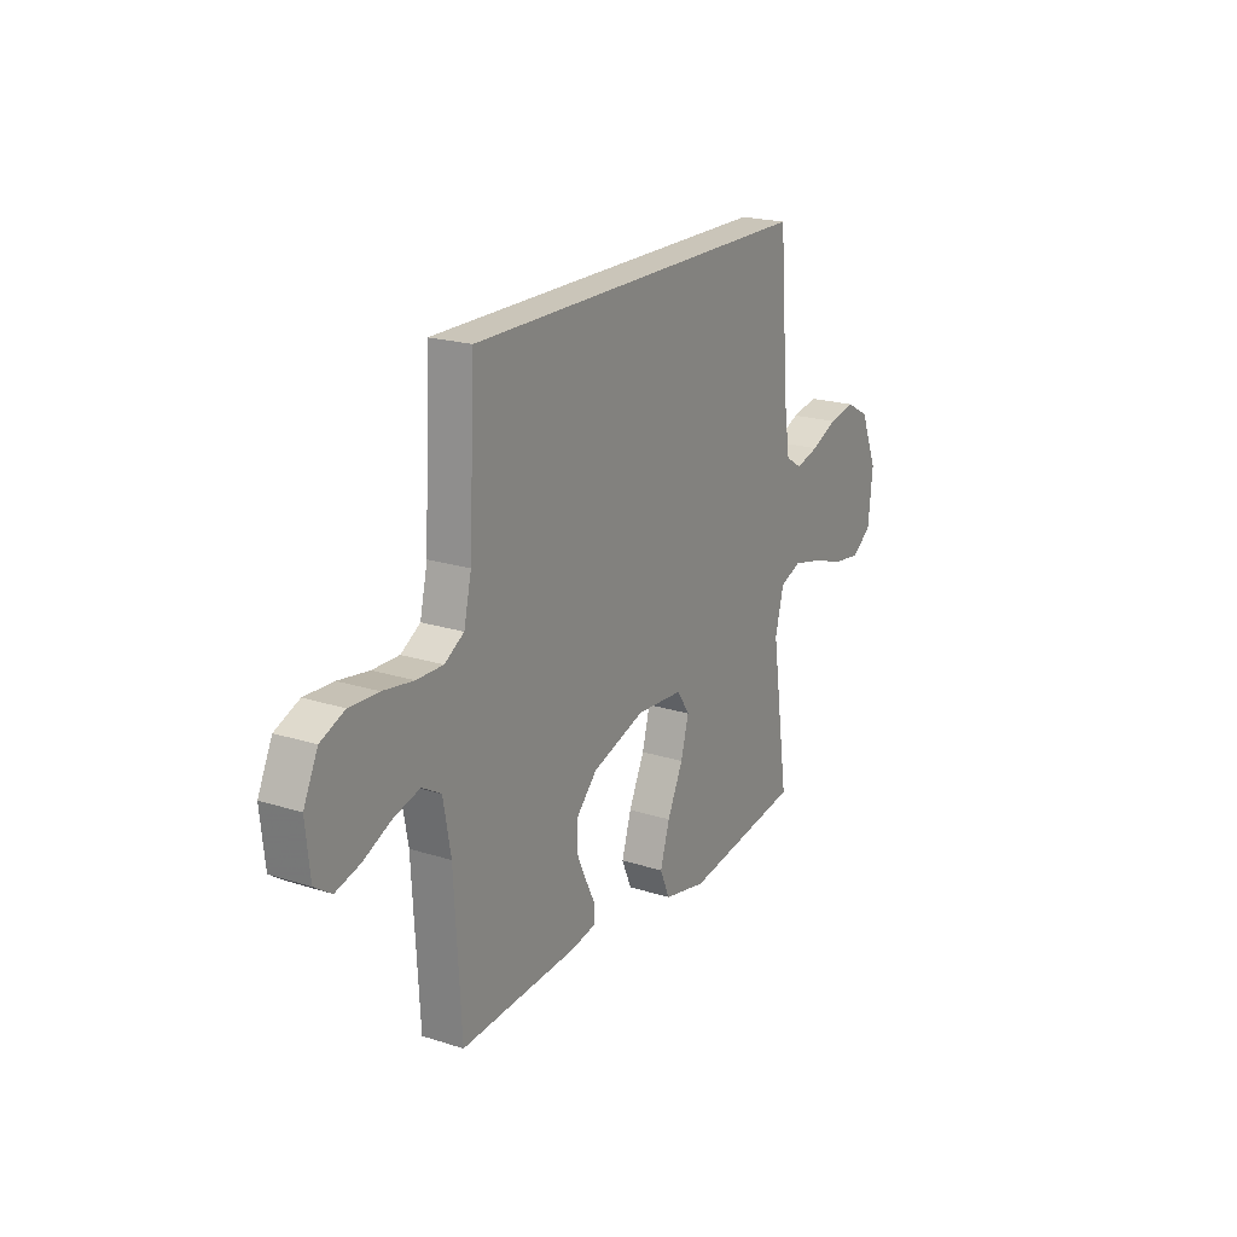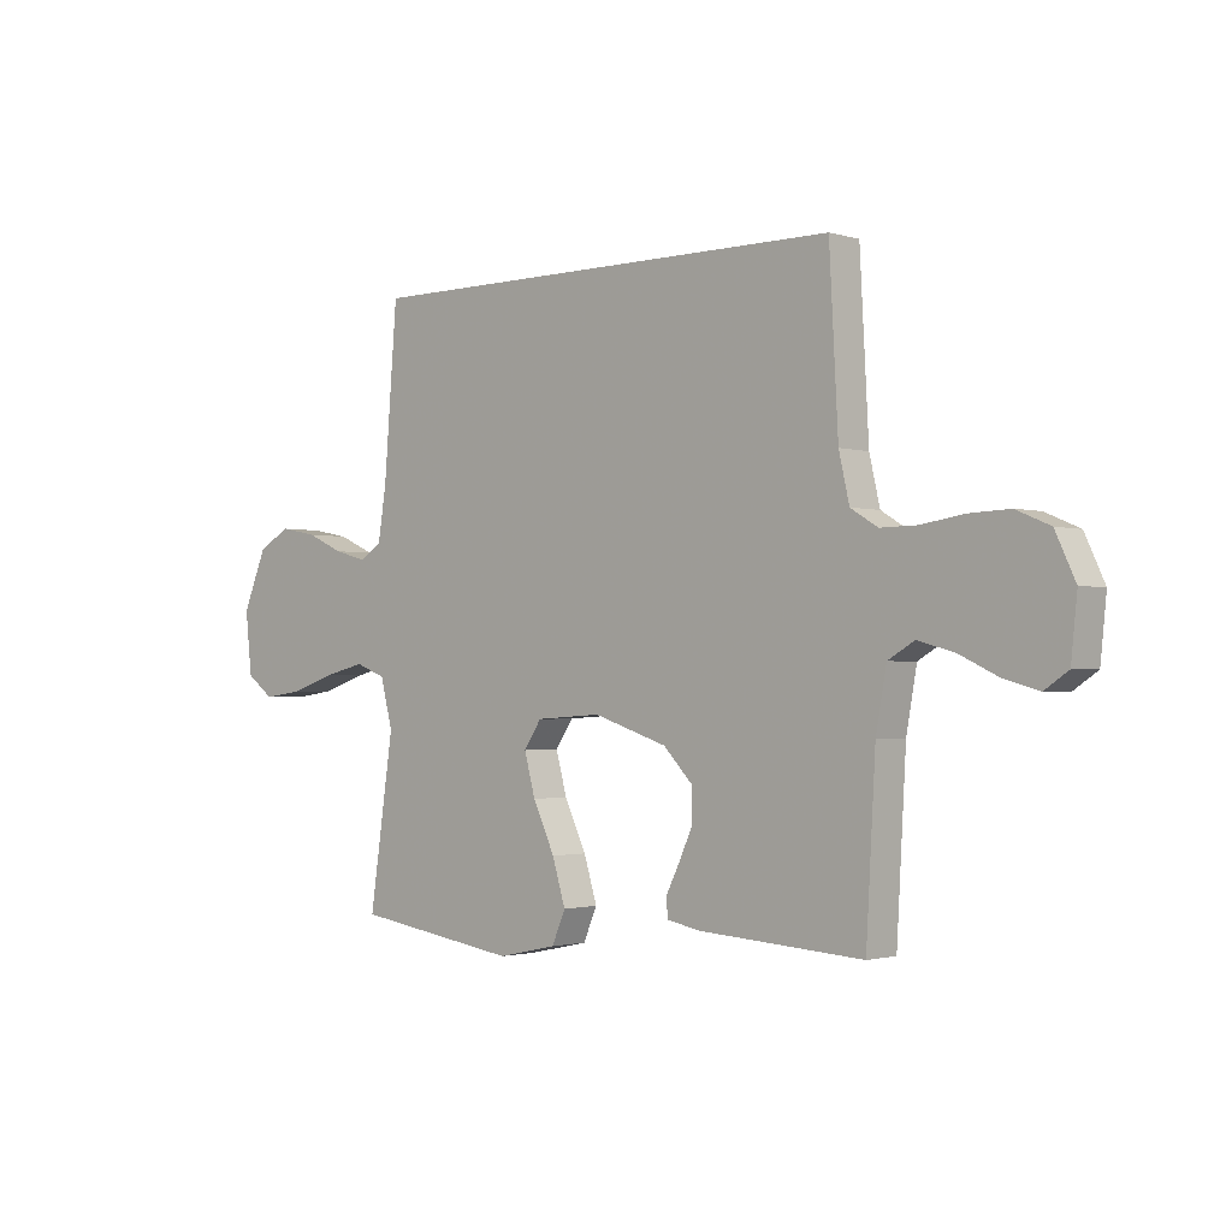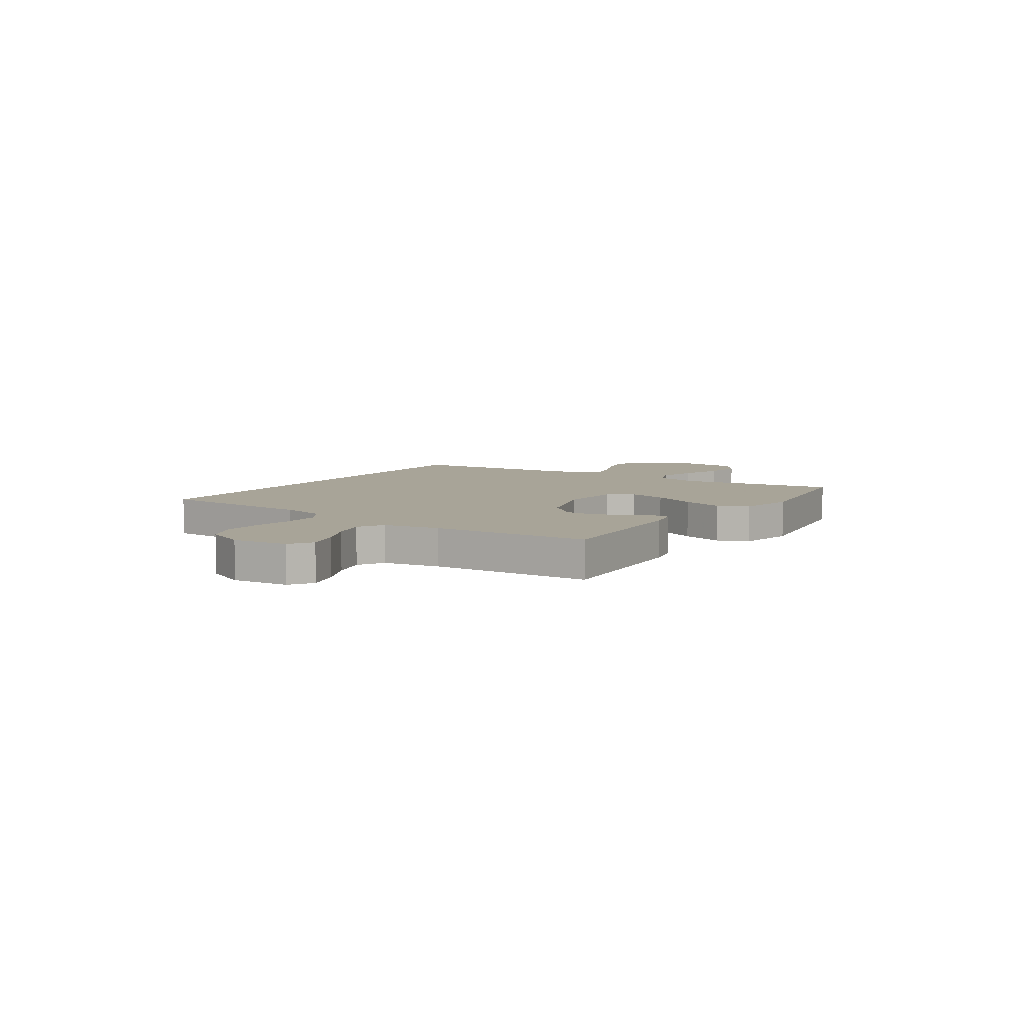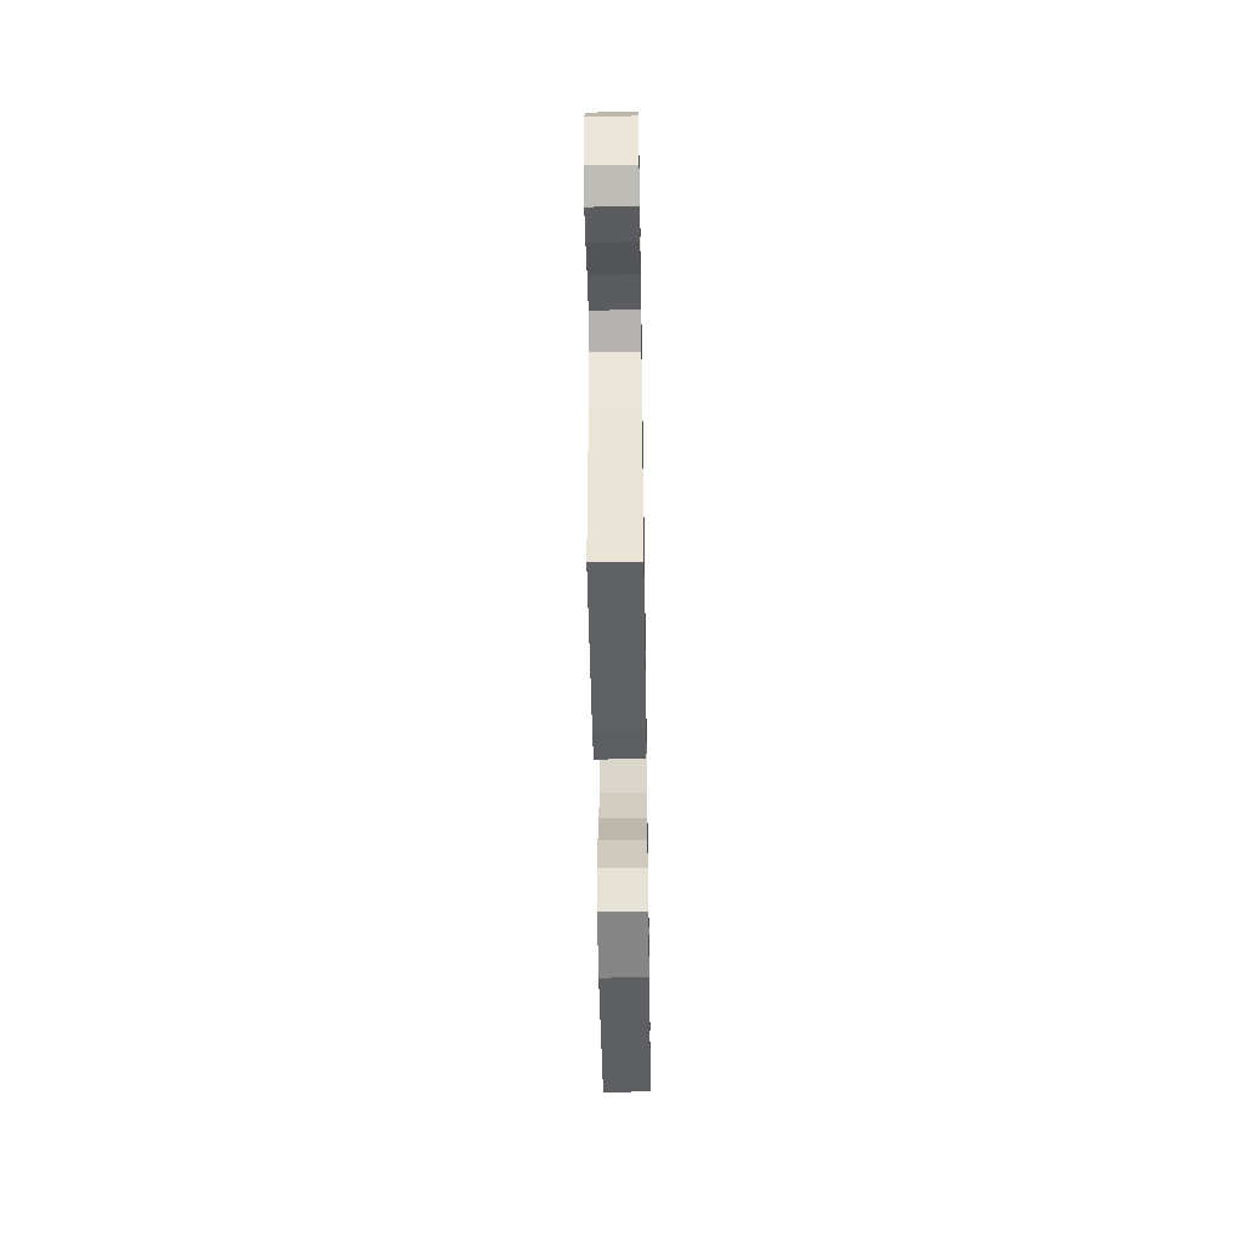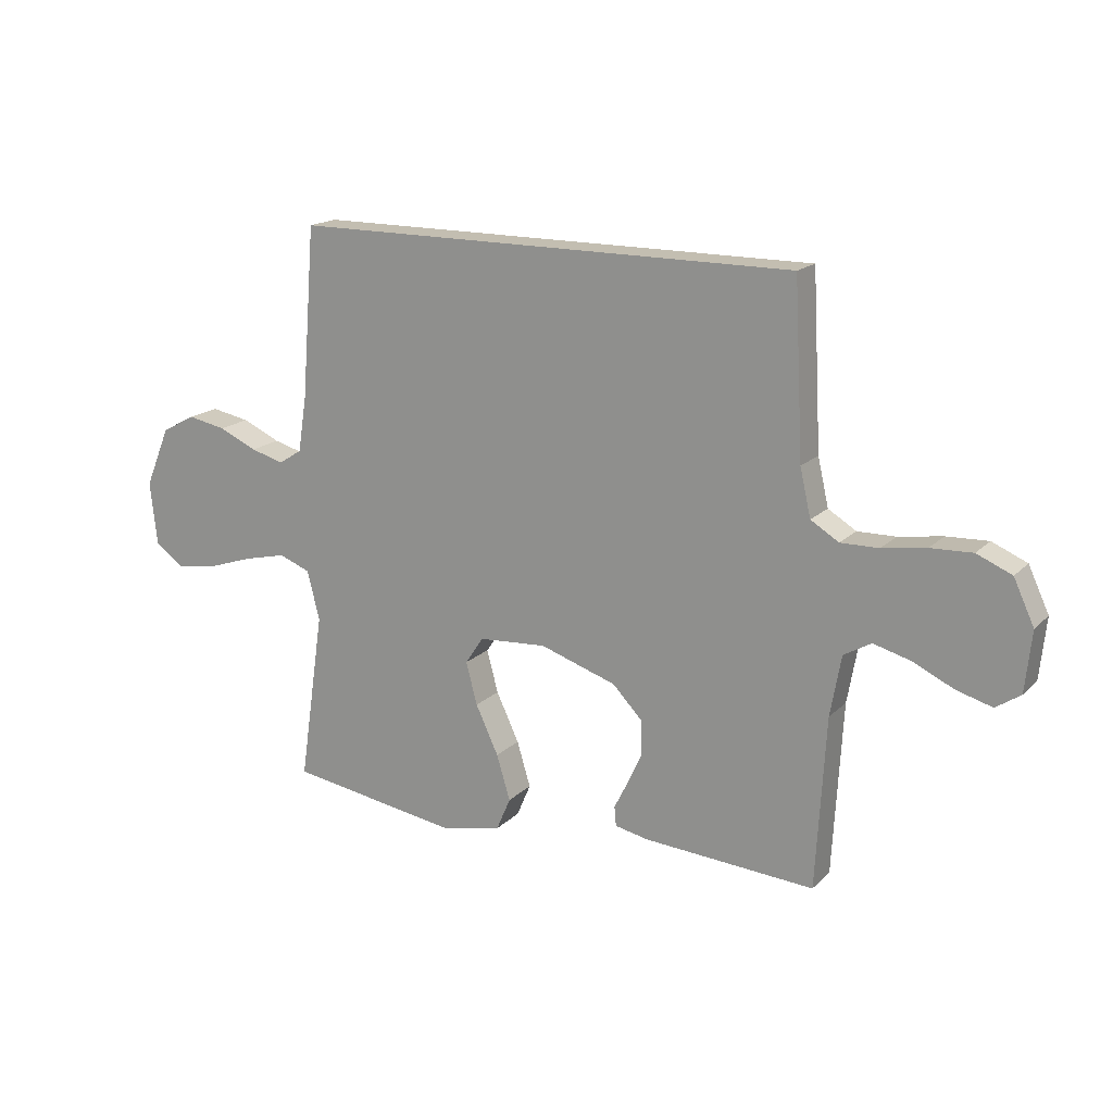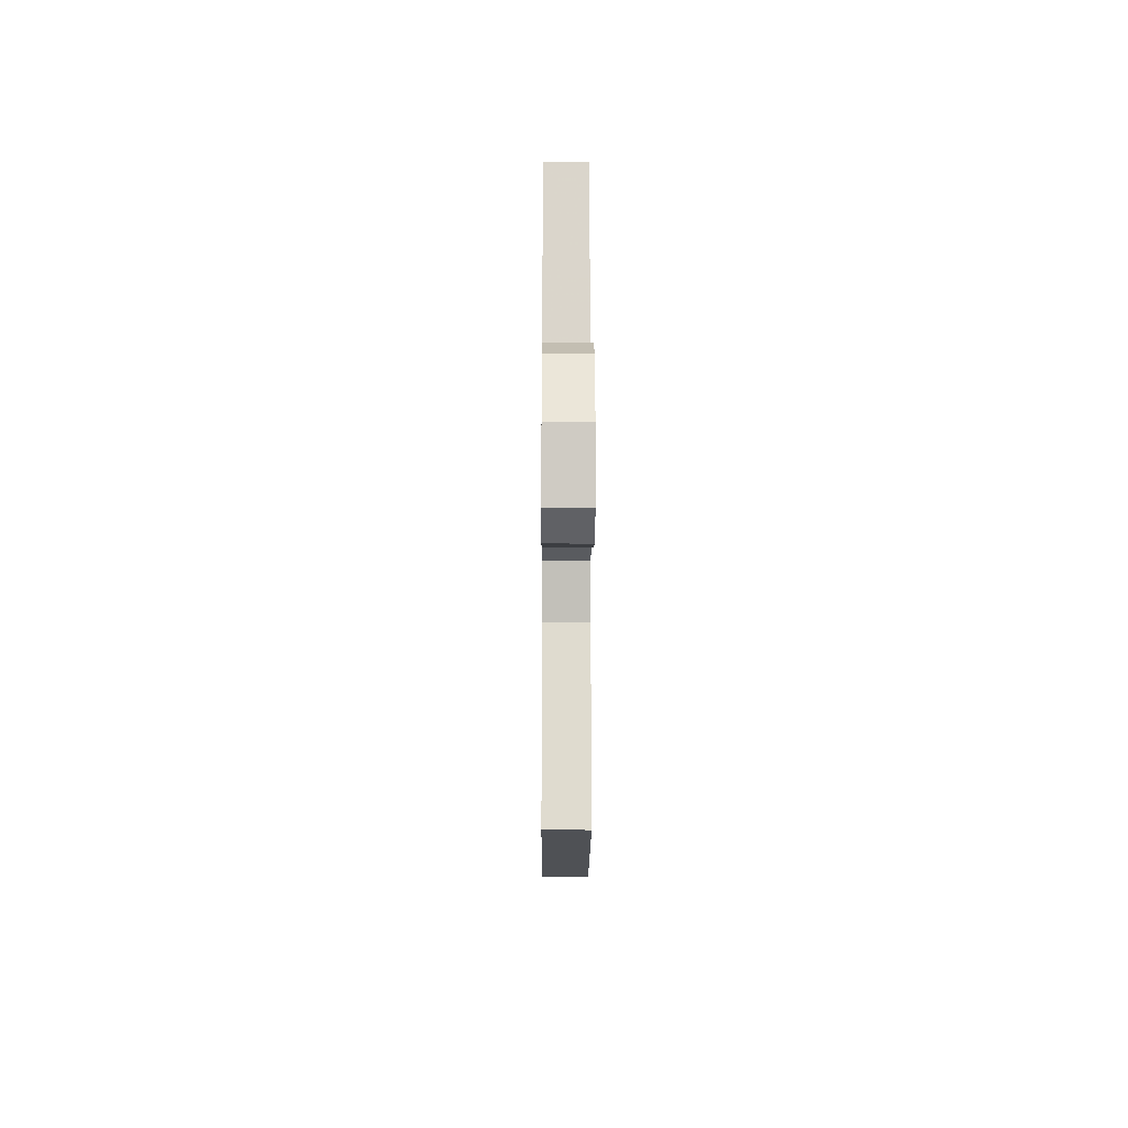
<metadata>
{"format":"obj","ext":"obj","renderer":"f3d","projection":"perspective","resolution":1024,"background":"white","views":[{"elev":20.6,"azim":120.1,"up":"+Z"},{"elev":-1.5,"azim":42.6,"up":"+Z"},{"elev":7.0,"azim":123.5,"up":"+Y"},{"elev":-50.1,"azim":90.9,"up":"+Z"},{"elev":17.2,"azim":29.3,"up":"+Z"},{"elev":-11.2,"azim":-90.4,"up":"+Z"}]}
</metadata>
<code>
v -0.5 0.07 -0.5
v -0.456 0.07 -0.2
v -0.478 0.07 -0.114
v -0.533 0.07 -0.093
v -0.609 0.07 -0.111
v -0.69 0.07 -0.138
v -0.762 0.07 -0.148
v -0.812 0.07 -0.111
v -0.824 0.07 0
v -0.78 0.07 0.105
v -0.721 0.07 0.137
v -0.653 0.07 0.124
v -0.586 0.07 0.094
v -0.527 0.07 0.078
v -0.486 0.07 0.104
v -0.471 0.07 0.2
v -0.447 0.07 0.5
v 0.439 0.07 0.5
v 0.455 0.07 0.2
v 0.474 0.07 0.117
v 0.523 0.07 0.087
v 0.59 0.07 0.088
v 0.667 0.07 0.1
v 0.74 0.07 0.103
v 0.801 0.07 0.077
v 0.837 0.07 0
v 0.826 0.07 -0.106
v 0.783 0.07 -0.135
v 0.72 0.07 -0.117
v 0.65 0.07 -0.084
v 0.584 0.07 -0.066
v 0.536 0.07 -0.094
v 0.517 0.07 -0.2
v 0.5 0.07 -0.5
v 0.2 0.07 -0.48
v 0.141 0.07 -0.468
v 0.138 0.07 -0.434
v 0.162 0.07 -0.386
v 0.188 0.07 -0.329
v 0.187 0.07 -0.27
v 0.134 0.07 -0.215
v 0 0.07 -0.171
v -0.119 0.07 -0.179
v -0.151 0.07 -0.227
v -0.131 0.07 -0.301
v -0.091 0.07 -0.386
v -0.067 0.07 -0.465
v -0.092 0.07 -0.523
v -0.2 0.07 -0.546
v -0.5 0 -0.5
v -0.456 0 -0.2
v -0.478 0 -0.114
v -0.533 0 -0.093
v -0.609 0 -0.111
v -0.69 0 -0.138
v -0.762 0 -0.148
v -0.812 0 -0.111
v -0.824 0 0
v -0.78 0 0.105
v -0.721 0 0.137
v -0.653 0 0.124
v -0.586 0 0.094
v -0.527 0 0.078
v -0.486 0 0.104
v -0.471 0 0.2
v -0.447 0 0.5
v 0.439 0 0.5
v 0.455 0 0.2
v 0.474 0 0.117
v 0.523 0 0.087
v 0.59 0 0.088
v 0.667 0 0.1
v 0.74 0 0.103
v 0.801 0 0.077
v 0.837 0 0
v 0.826 0 -0.106
v 0.783 0 -0.135
v 0.72 0 -0.117
v 0.65 0 -0.084
v 0.584 0 -0.066
v 0.536 0 -0.094
v 0.517 0 -0.2
v 0.5 0 -0.5
v 0.2 0 -0.48
v 0.141 0 -0.468
v 0.138 0 -0.434
v 0.162 0 -0.386
v 0.188 0 -0.329
v 0.187 0 -0.27
v 0.134 0 -0.215
v 0 0 -0.171
v -0.119 0 -0.179
v -0.151 0 -0.227
v -0.131 0 -0.301
v -0.091 0 -0.386
v -0.067 0 -0.465
v -0.092 0 -0.523
v -0.2 0 -0.546
f 49 1 2
f 48 49 2
f 47 48 2
f 46 47 2
f 45 46 2
f 44 45 2 3
f 43 44 3 4
f 42 43 4
f 36 37 38
f 35 36 38
f 34 35 38
f 33 34 38
f 32 33 38 39
f 28 29 30
f 27 28 30
f 26 27 30
f 25 26 30
f 24 25 30
f 23 24 30
f 22 23 30
f 21 22 30 31
f 20 21 31 32
f 16 17 18 19
f 15 16 19 20
f 14 15 20 32
f 11 12 13
f 10 11 13
f 9 10 13
f 8 9 13
f 7 8 13
f 6 7 13
f 5 6 13
f 4 5 13 14
f 42 4 14 32
f 32 39 40
f 32 40 41
f 32 41 42
f 51 50 98
f 51 98 97
f 51 97 96
f 51 96 95
f 51 95 94
f 52 51 94 93
f 53 52 93 92
f 53 92 91
f 87 86 85
f 87 85 84
f 87 84 83
f 87 83 82
f 88 87 82 81
f 79 78 77
f 79 77 76
f 79 76 75
f 79 75 74
f 79 74 73
f 79 73 72
f 79 72 71
f 80 79 71 70
f 81 80 70 69
f 68 67 66 65
f 69 68 65 64
f 81 69 64 63
f 62 61 60
f 62 60 59
f 62 59 58
f 62 58 57
f 62 57 56
f 62 56 55
f 62 55 54
f 63 62 54 53
f 81 63 53 91
f 89 88 81
f 90 89 81
f 91 90 81
f 1 50 51 2
f 2 51 52 3
f 3 52 53 4
f 4 53 54 5
f 5 54 55 6
f 6 55 56 7
f 7 56 57 8
f 8 57 58 9
f 9 58 59 10
f 10 59 60 11
f 11 60 61 12
f 12 61 62 13
f 13 62 63 14
f 14 63 64 15
f 15 64 65 16
f 16 65 66 17
f 17 66 67 18
f 18 67 68 19
f 19 68 69 20
f 20 69 70 21
f 21 70 71 22
f 22 71 72 23
f 23 72 73 24
f 24 73 74 25
f 25 74 75 26
f 26 75 76 27
f 27 76 77 28
f 28 77 78 29
f 29 78 79 30
f 30 79 80 31
f 31 80 81 32
f 32 81 82 33
f 33 82 83 34
f 34 83 84 35
f 35 84 85 36
f 36 85 86 37
f 37 86 87 38
f 38 87 88 39
f 39 88 89 40
f 40 89 90 41
f 41 90 91 42
f 42 91 92 43
f 43 92 93 44
f 44 93 94 45
f 45 94 95 46
f 46 95 96 47
f 47 96 97 48
f 48 97 98 49
f 49 98 50 1

</code>
